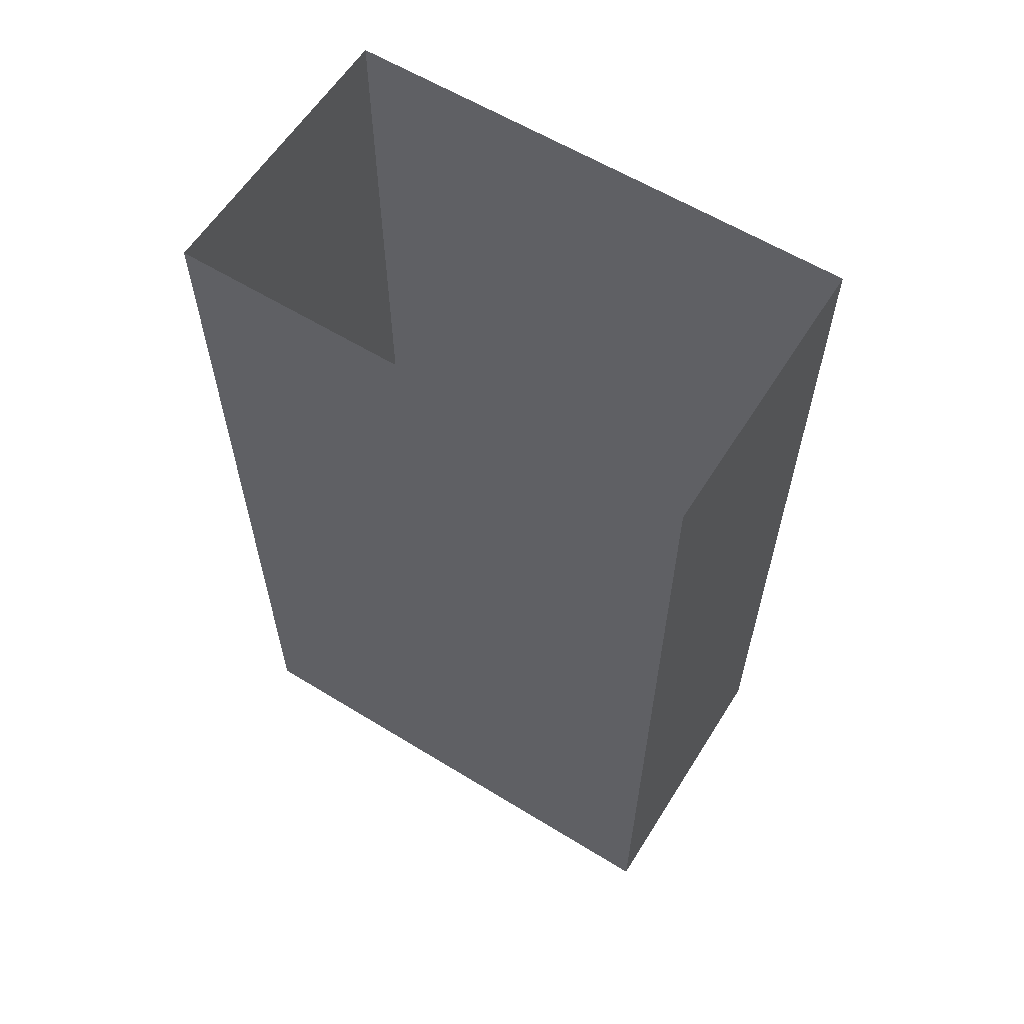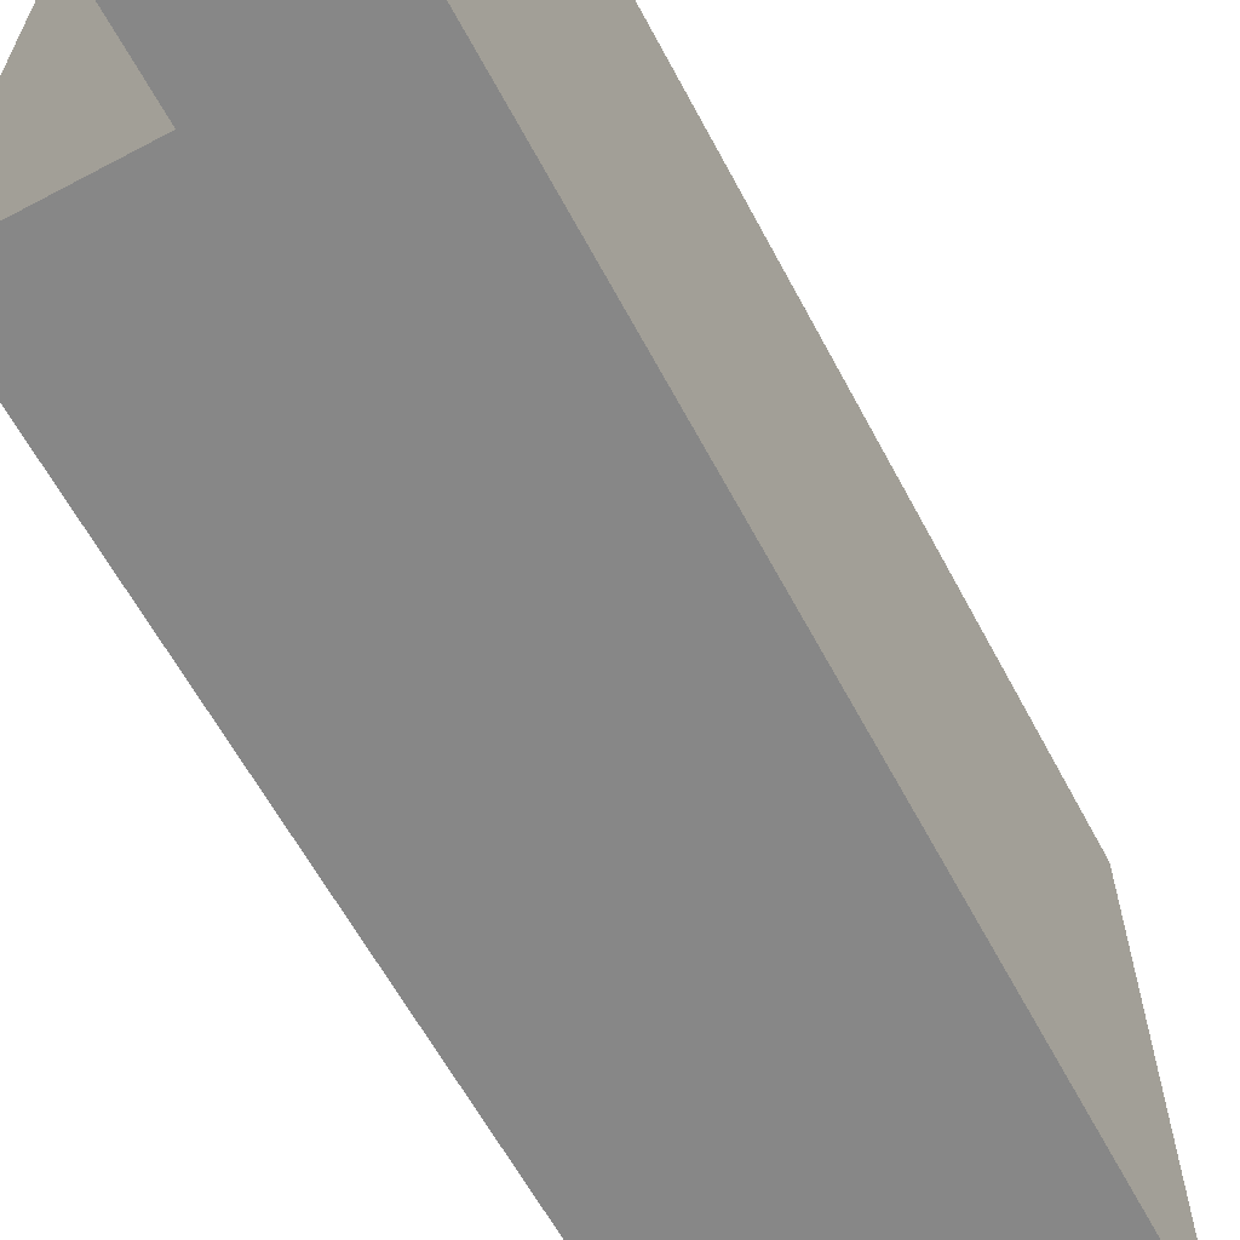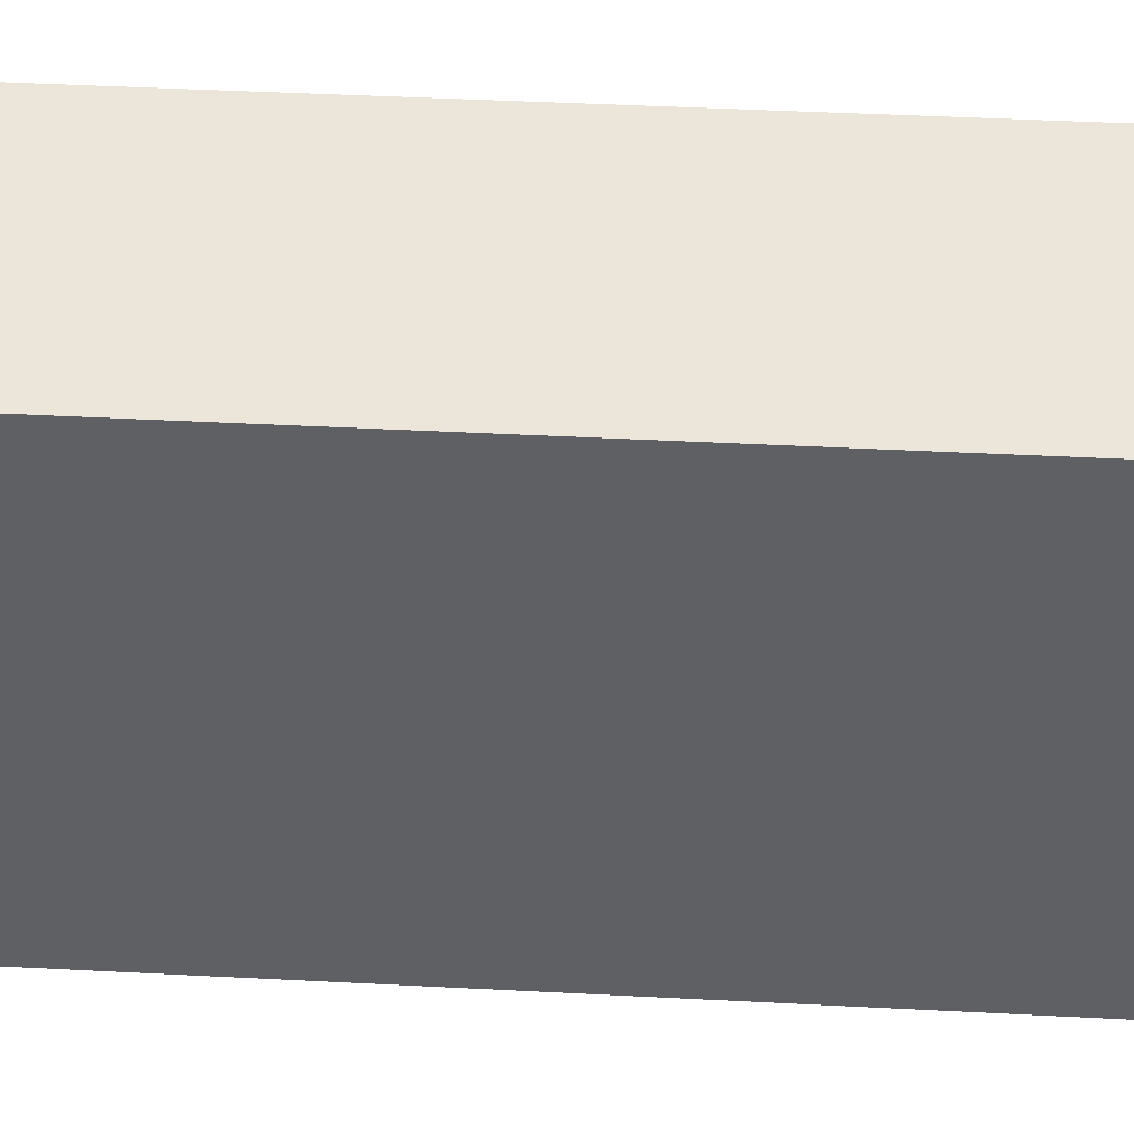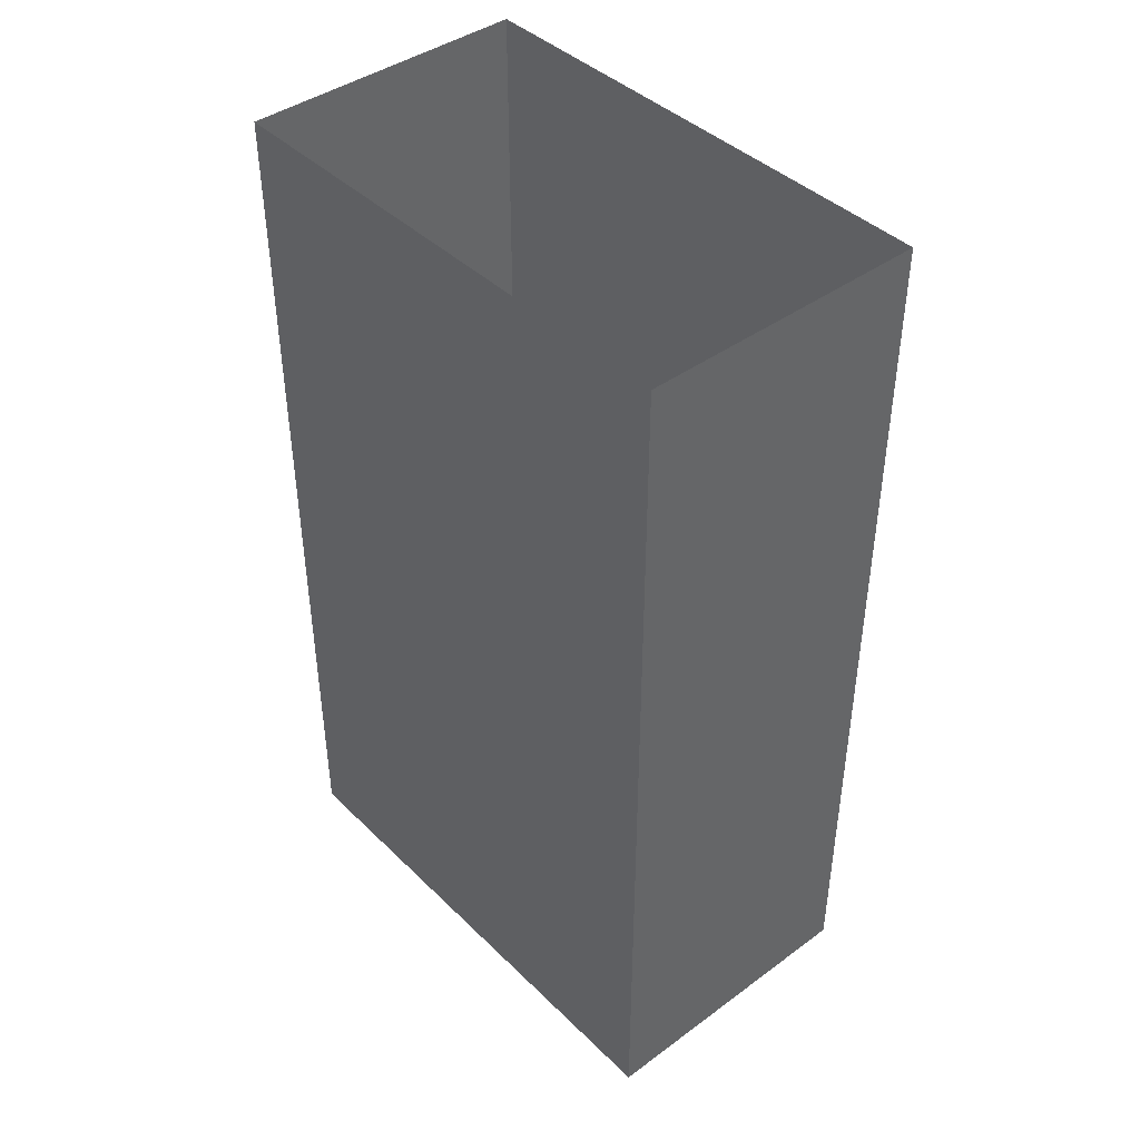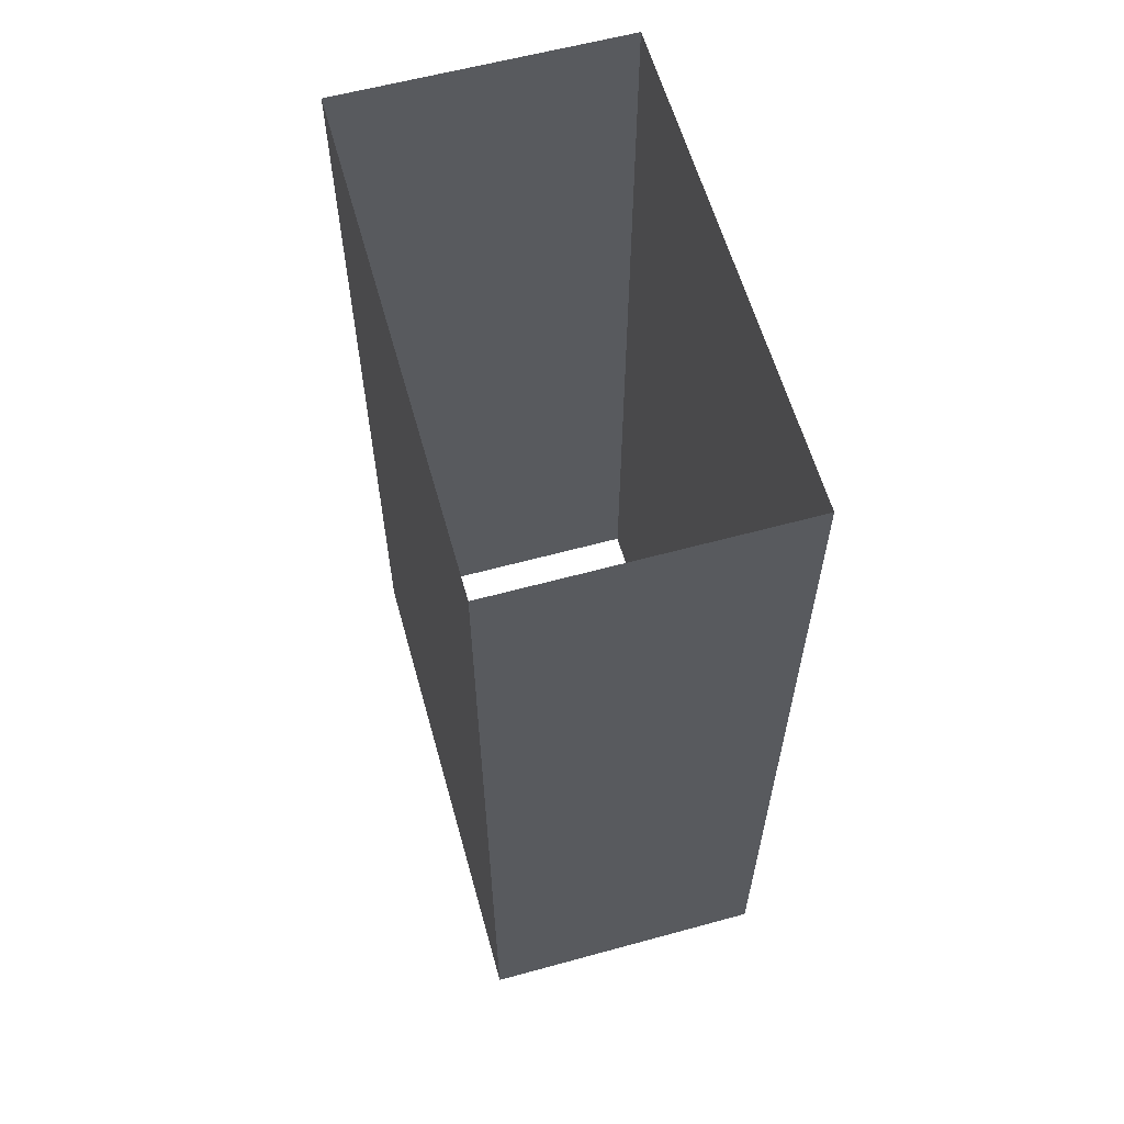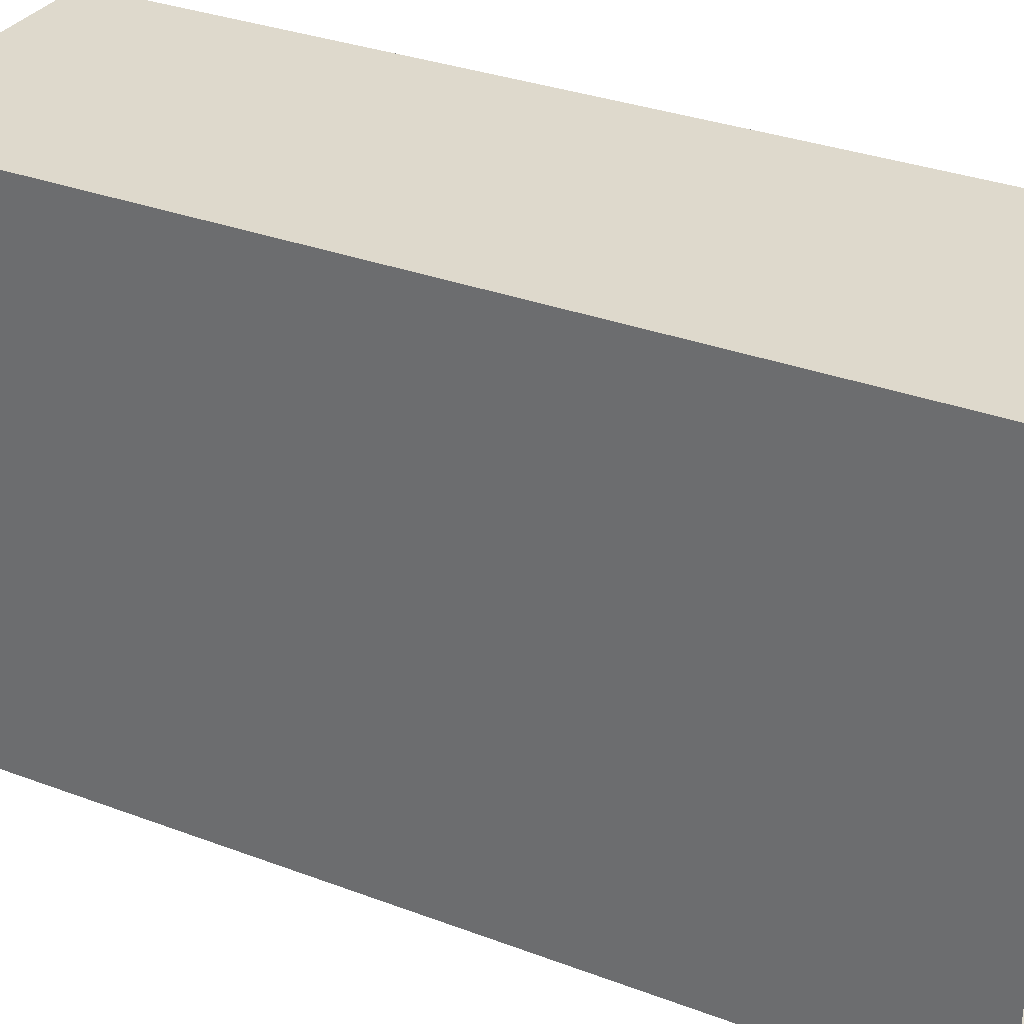
<metadata>
{"format":"obj","ext":"obj","renderer":"f3d","projection":"perspective","resolution":1024,"background":"white","views":[{"elev":60.2,"azim":122.1,"up":"+Z"},{"elev":-62.3,"azim":-151.9,"up":"+Y"},{"elev":46.7,"azim":-86.7,"up":"+Y"},{"elev":42.3,"azim":-41.1,"up":"+Z"},{"elev":60.3,"azim":164.4,"up":"+Z"},{"elev":32.1,"azim":-62.2,"up":"+Y"}]}
</metadata>
<code>
v 1.686 0 0
v 3.314 0 0
v 1.686 2.902 0
v 3.314 2.902 0
v 1.686 2.902 -5
v 3.314 2.902 -5
v 1.686 0 -5
v 3.314 0 -5
f 3 5 6 4
f 7 1 2 8
f 2 4 6 8
f 7 5 3 1

</code>
